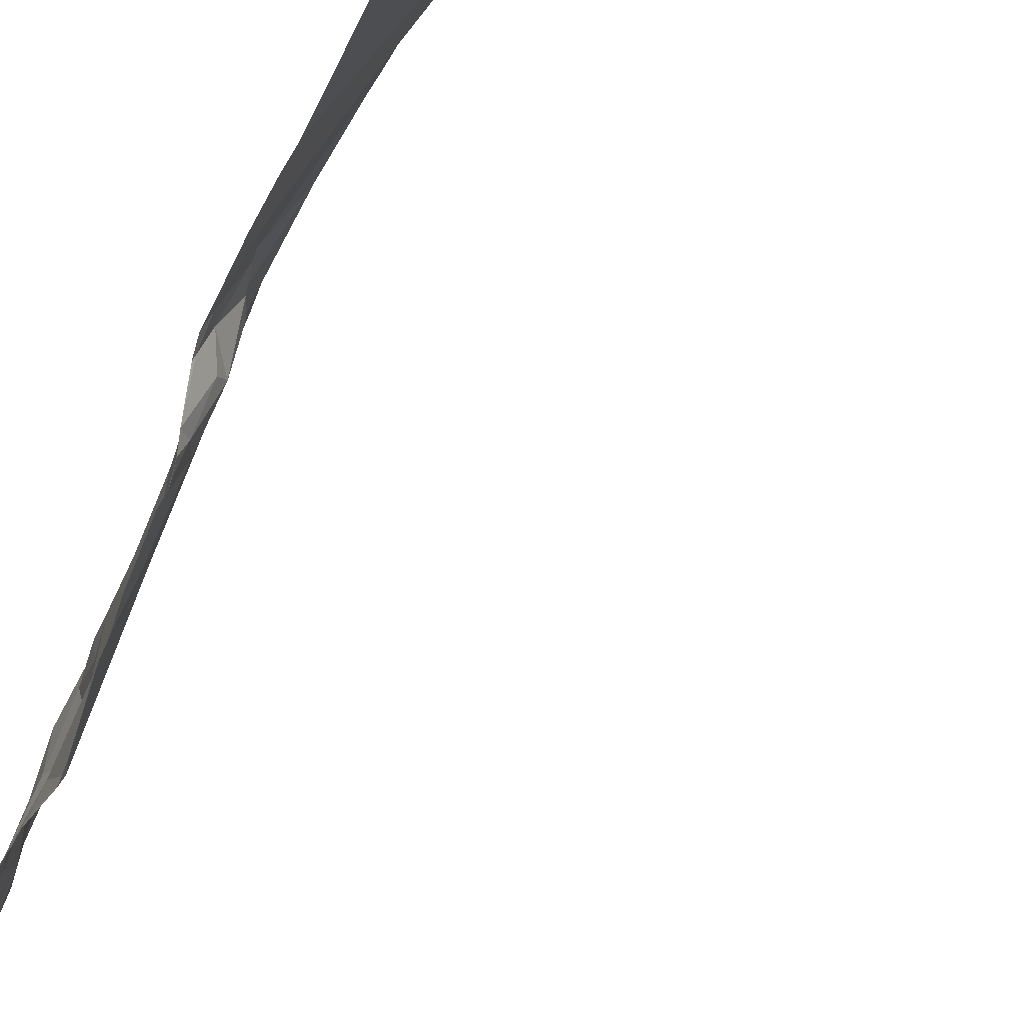
<metadata>
{"format":"obj","ext":"obj","renderer":"f3d","projection":"perspective","resolution":1024,"background":"white","views":[{"elev":-41.3,"azim":162.2,"up":"+Y"}]}
</metadata>
<code>
v -61.88 242.7 486.9
v -61.88 242.7 491.4
v -61.88 243.1 494.1
v -61.88 241.9 485.4
v -61.88 242.8 491.4
v -63.57 242.5 494
v -63.55 242.8 494
v -61.88 243.1 494.5
v -61.88 242.8 487.3
v -61.88 242.1 483.4
v -63.77 243.5 494
v -61.88 242.4 485.9
v -62.43 243.7 487.4
v -62.26 243.7 488.5
v -63.34 243.6 494
v -62.22 243.7 492.4
v -63.57 243.7 494
v -62.41 242.7 483.5
v -61.98 242.7 483.4
v -62.25 242.3 483.5
v -62.06 243.4 491
v -62.27 243.3 485.7
v -62.25 243 485.6
v -62.23 243.4 486
v -62.22 243.3 486.1
v -62.11 242.8 486
v -62.27 243.5 486.4
v -62.33 243.4 483.2
v -62.37 243.3 483.2
v -62.39 243.5 483.1
v -62.21 243.1 483.3
v -62.17 243.4 483.2
v -62.17 243.6 489.4
v -62.07 243.4 489.8
v -62.45 243.7 486.6
v -62.37 243.7 486.5
v -62.3 243.6 486.3
v -62.21 243.7 492.4
v -62.16 243.4 488.1
v -62.21 243.7 488.9
v -62.25 243.7 488.5
v -62.14 243.6 493.8
v -62.12 243.6 494.8
v -62.21 243.3 486.7
v -62.23 243.6 483.2
v -62.04 242.9 483.3
v -62.4 243.1 483.3
v -62.02 243.5 483.2
v -62.5 243.7 483.1
v -62.11 243.7 483.2
v -62.21 242.5 494
v -62.18 242.6 494
v -62.09 242.5 494
v -62.14 243.5 492.2
v -62.35 243.2 493.9
v -62.35 243.1 493.9
v -62.44 243.3 494
v -62.13 243.5 492.9
v -62.34 242.9 494
v -62.35 243 493.9
v -62.29 243.1 494
v -62.3 243.1 494
v -62.26 242.9 494
v -62.21 243 494.1
v -62.15 242.8 494.1
v -62.31 243.3 494.9
v -62.23 243.3 495
v -62.29 243.2 494.9
v -62.17 243.7 494.9
v -62.4 243.4 494.8
v -62.4 243.5 494.7
v -62.47 243.6 494.9
v -62.25 243.1 494.9
v -62.32 243.2 494.9
v -62.1 242.2 494
v -62.28 242.2 494
v -62.27 242.4 494
v -62.44 243.4 494
v -62.36 243.3 494.1
v -62.33 243.2 494
v -62.33 243.3 494.6
v -62.28 243.2 494.4
v -62.33 243.4 494.4
v -62.16 243 494.2
v -62.44 243.6 494.3
v -62.41 243.5 494.5
v -62.38 243.5 494.2
v -62.31 243.4 494.2
v -62.16 241.9 494
v -62.38 241.9 494
v -62.39 243.4 494.9
v -62.36 243.3 494.9
v -61.93 243.2 483.2
v -62.06 243.4 489.2
v -62.08 243.4 490.5
v -62.07 243.5 488.9
v -62.22 241.9 484.5
v -61.88 241.8 485.3
v -62.61 242.8 484.5
v -62.55 242.3 484.2
v -62.72 242.2 483.7
v -62.59 242.4 483.7
v -62.21 243.7 490.8
v -62.2 243.7 490
v -62.12 243.5 491.6
v -62.47 243.2 493.9
v -62.5 242.9 494
v -62.27 243.2 494.1
v -62.39 242.4 494
v -62.48 243.6 494.1
v -62.31 243.4 494.2
v -62.21 243.7 491
v -62.21 243.7 489.5
v -62.56 242.3 494
v -62.56 242.1 494
v -62.22 243.1 494.2
v -62.27 243.5 494.9
v -62.09 243.4 494.9
v -62.33 243.3 494.9
v -62.34 243.4 494.9
v -62.39 243.6 494.9
v -62.21 243.7 494.9
v -62.23 243.7 494.9
v -62.14 243.6 494.9
v -62.18 243.6 494.9
v -62.03 243.2 494.9
v -62.12 243.1 495
v -62.21 243 494.9
v -62.23 243 494.9
v -62.22 243 494.9
v -62.15 242.9 494.9
v -62.26 243.1 494.9
v -62.51 243.6 494.9
v -62.51 243.7 494.9
v -62.1 242.8 494.6
v -62.19 243 494.7
v -62.29 243.1 494.9
v -62.34 243.3 494.8
v -62.13 242.9 494.5
v -62.17 242.9 494.8
v -62.5 243.7 494.7
v -62.09 242.3 494
v -62.66 243.3 483.3
v -62.83 242.5 483.8
v -62.54 243.5 483.1
v -62.82 243.1 483.5
v -62.92 243.7 494
v -62.74 243.6 494
v -62.82 243.5 494
v -63.13 243 494
v -63.11 242.9 494
v -63.28 243.2 494
v -62.2 243.7 489.3
v -63.5 241.9 494
v -62.21 243.7 489.6
v -62.22 243.7 492.4
v -62.78 242.9 494
v -62.73 243 494
v -62.64 242.9 494
v -62.56 242.5 494
v -62.67 242.5 494
v -62.79 242.3 494
v -62.84 241.9 494
v -63.19 242.2 494
v -62.9 243.1 494
v -62.65 243.2 494
v -63.05 243 483.8
v -62.64 242.6 484.2
v -62.74 242.7 494
v -62.6 243.1 494
v -62.52 243.7 494.1
v -62.52 243.6 494
v -62.55 243.7 494.1
v -62.84 242.6 494
v -63.03 242.7 494
v -62.61 243.7 494
v -62.53 243.4 494
v -62.93 243.3 494
v -62.47 243.6 494.2
v -63.15 243.6 494
v -63.55 243.6 494
v -63.07 243.4 494
v -63.63 242.1 494
v -62.5 243.6 494.9
v -62.49 243.7 494.4
v -62.21 243.7 490.4
v -62.38 243.7 487.8
v -61.97 243.3 494.6
v -62.08 243.2 491.4
v -62.01 243.1 491.3
v -62.22 243.7 493.4
v -61.95 242.9 491
v -62.27 243.7 488.4
v -63.79 241.8 494
v -61.94 242.8 489.6
v -62.02 243 489.8
v -61.97 242.9 489.2
v -62.51 243.7 487.1
v -62.22 243.7 492.4
v -61.93 243 492.6
v -62.07 243.4 492.5
v -61.96 243.1 488.5
v -62.05 241.8 494
v -62.22 243.7 492.3
v -62.06 243.4 489.6
v -62.05 243.4 489.3
v -62.04 243.2 491.2
v -62.05 243.2 491
v -62.04 243.1 490.8
v -61.98 242.9 490.7
v -61.92 242.7 490.6
v -61.9 242.5 490.2
v -62.48 243.7 486.7
v -62.22 243.7 492.4
v -62.07 243.3 490.6
v -62.05 243.2 490.5
v -62.19 243.7 494.9
v -62.24 243.7 483.2
v -62.18 243.7 494.9
v -62.09 243.4 490.8
v -62.09 243.2 490.7
v -62.02 243.3 488.8
v -62.22 243.7 493
v -62.08 243.3 492.2
v -62.11 243.3 491.9
v -62.04 243.2 492.7
v -62.02 243.1 492.8
v -61.98 243.2 493
v -62 243.1 492.5
v -61.91 243.1 493.1
v -61.95 243.2 493.4
v -62 243.3 493.1
v -62.13 243.4 491.8
v -62.12 243.4 491.4
v -62.09 243.2 491.7
v -61.99 243 491.8
v -62.01 243.1 492.2
v -62.02 243.4 492.8
v -62.03 243.3 492.7
v -62.01 243.3 492.9
v -62.23 243.7 492
v -62.26 241.8 494
v -61.96 242.9 492.1
v -62.12 243.5 493.2
v -62.17 243.7 494.7
v -61.99 243.7 483.2
v -62.21 243.7 493.7
v -61.92 241.8 494
v -62.07 243.4 490.2
v -62.12 243.5 490.8
v -62.21 243.7 483.2
v -62.09 243.4 490.6
v -62.05 243.4 489.4
v -62.06 243.2 489.3
v -62.23 243.7 483.2
v -62.03 243.3 488.9
v -62.06 243.2 489
v -62.05 243.4 489
v -62.07 243.2 489.2
v -62.05 243.4 489.1
v -62.27 243.7 483.2
v -61.93 242.8 489
v -62.03 243.4 489.2
v -62.46 243.7 483.1
v -61.94 243.1 488.9
v -62.04 243.3 489.3
v -62.13 241.8 494
v -62.22 243.7 488.9
v -62.12 243.3 491.7
v -62.03 243.4 493.1
v -62.04 243.3 492.6
v -62.11 242.8 494.1
v -62.23 243.7 488.9
v -62.6 241.8 494
v -61.97 242.4 494.1
v -61.95 242.2 494
v -62.2 243.7 491.1
v -61.93 242.3 494.9
v -61.89 242.2 494.8
v -61.91 241.8 494
v -62.17 243.7 494.8
v -61.88 241.8 494
v -62.21 243.7 493.8
v -62.2 243.7 494
v -61.97 242.5 494.7
v -62.06 242.7 494.7
v -62.04 242.6 494.8
v -62.11 242.7 494.9
v -61.97 243.2 494.9
v -62.01 243.2 494.9
v -62.04 243.4 494.9
v -62.81 241.8 494
v -61.94 242.1 494
v -62.08 242.8 494.4
v -62.05 242.6 494.1
v -61.9 242.4 494.5
v -63.3 241.8 494
v -62.21 241.8 483.4
v -62.31 241.8 483.5
v -62.38 241.8 483.5
v -62 242.5 494.1
v -61.89 242.4 494.3
v -62.02 243 489
v -61.89 241.8 494
v -63.71 241.8 494
v -61.91 241.9 494
v -62.14 241.8 484.6
v -61.98 243 489
v -63.58 241.8 494
v -61.92 243.1 488.8
v -61.89 243 488.9
v -62.08 242.7 494.1
v -63.06 241.8 494
v -63.51 241.8 494
v -61.98 242.4 494.1
v -63.01 241.8 494
v -61.91 242.3 494.1
v -62.62 241.8 483.6
v -61.94 243.1 494.9
v -62.01 243 495
v -63.47 241.8 494
v -62.16 242.9 494.9
v -62.02 242.6 494.9
v -62 242.5 494.9
v -61.93 242.5 494.9
v -61.95 242.4 494.9
v -61.94 242.3 494.9
v -61.9 242.6 495
v -62.33 241.8 494
v -62.05 242.7 494.9
v -62.03 242.8 495
v -61.95 242.9 495
v -62.36 241.8 494
v -61.88 241.8 483.4
v -62.06 242.7 494.1
v -61.95 241.8 483.4
v -63.79 242.5 494
v -63.79 242.5 494
v -63.79 242.8 494
v -63.79 242.9 494
v -63.79 243.5 494
v -63.79 243.6 494
v -63.79 242.6 494
v -63.79 243.1 494
v -63.79 242.6 494
v -63.79 241.9 494
v -62.22 243.7 488.9
v -63.79 242.3 494
v -63.79 242.1 494
v -61.88 242.8 491.2
v -61.88 242.6 486.4
v -61.88 242.7 486.7
v -61.88 242.8 492.5
v -61.88 242.9 492.6
v -61.88 243 488.4
v -61.88 243 488.7
v -61.88 242.5 490.2
v -61.88 242.6 490.6
v -61.88 242.5 490.1
v -61.88 242.6 489.8
v -61.88 242.5 490.2
v -61.88 242.7 490.7
v -61.88 242.7 489.5
v -61.88 242.6 489.7
v -61.88 242.7 489.2
v -61.88 242.7 489.4
v -61.88 242.3 483.4
v -61.88 242.5 483.4
v -61.88 242.2 483.4
v -61.88 242.8 492
v -61.88 242.8 492.1
v -61.88 242.7 491.6
v -61.88 243.1 493.7
v -61.88 243.3 483.2
v -61.88 243.7 483.2
v -61.88 242.7 491
v -61.88 242.7 490.8
v -61.88 242.5 490.2
v -61.88 242.7 490.7
v -61.88 242.7 489.1
v -61.88 242.7 489.1
v -61.88 242.7 489
v -61.88 243 493.3
v -61.88 243 493.1
v -61.88 243 493.1
v -61.88 243 493
v -61.88 243 493.5
v -61.88 242.2 494.8
v -61.88 242.3 494.7
v -61.88 242.2 494.8
v -61.88 243.1 494.7
v -61.88 242.2 494.8
v -61.88 242.2 494.8
v -61.88 242.1 494.1
v -61.88 242.1 494.1
v -61.88 243 494.8
v -61.88 242.4 494.5
v -61.88 242.4 494.6
v -61.88 242.2 494.9
v -61.88 242.2 494.9
v -61.88 242.7 483.3
v -62.2 243.7 489.9
v -61.88 242.4 486.1
v -61.88 242.9 487.9
v -61.88 242.9 488.1
v -61.88 243.2 483.2
v -61.88 242.9 483.3
v -61.88 242.8 483.3
v -61.88 243.1 483.2
v -61.88 242.8 489
v -61.88 242.8 489
v -61.88 243 488.8
v -61.88 243 488.9
v -61.88 242.8 489
v -61.88 243 493.1
v -61.88 243 488.9
v -61.88 243 488.9
v -61.88 241.9 494
v -61.88 241.9 494
v -62.34 243.7 488
v -62.3 243.7 488.1
v -61.88 242.2 494.1
v -61.88 242.4 494.2
v -61.88 242.3 494.1
v -61.88 242 494
v -61.88 242 494
v -61.88 242.9 494.9
v -61.88 242.9 494.9
v -61.88 242.5 494.9
v -61.88 242.6 495
v -61.88 242.9 495
v -61.88 242.2 494.8
v -61.88 242.3 494.9
v -61.88 242.4 494.9
v -61.88 242.2 494.9
v -61.88 243 494.9
v -61.88 242.7 494.9
v -61.88 242.8 495
v -61.88 242.6 494.9
v -61.88 243 494.9
v -61.88 242.4 494.3
v -61.88 242.3 494.4
v -62.23 243.7 491.4
v -62.21 243.7 489.3
v -62.44 243.7 487.2
v -62.23 243.7 491.6
v -62.23 243.7 492
v -62.17 243.7 494.7
v -62.2 243.7 490.3
v -62.25 243.7 494.9
v -62.47 243.7 494.9
v -62.49 243.7 494.9
v -62.24 243.7 494.9
v -62.22 243.7 494.9
v -62.67 243.7 483.1
v -62.59 243.7 483.1
v -62.54 243.7 494.8
v -62.51 243.7 494.6
v -62.72 243.7 483.1
v -62.55 243.7 483.1
v -62.97 243.7 483.3
v -62.89 243.7 483.2
v -63.15 243.7 483.4
v -63.42 243.7 483.8
v -62.81 243.7 483.2
v -62.49 243.7 486.7
v -62.51 243.7 486.7
v -62.69 243.7 494
v -62.66 243.7 494
v -62.51 243.7 494.2
v -62.52 243.7 494.1
v -62.9 243.7 494
v -62.75 243.7 494
v -62.55 243.7 494.1
v -62.57 243.7 494.1
v -62.59 243.7 494
v -63.25 243.7 494
v -63.08 243.7 494
v -63.37 243.7 494
v -63.49 243.7 494
v -62.95 243.7 494
v -62.53 243.7 494.9
v -62.53 243.7 494.9
v -62.5 243.7 494.9
v -62.55 243.7 494.9
v -62.5 243.7 494.4
v -62.5 243.7 494.4
v -62.5 243.7 494.2
v -62.5 243.7 494.3
v -62.23 243.7 492
v -62.23 243.7 491.5
v -62.17 243.7 494.5
v -62.23 243.7 493.1
v -62.21 243.7 490.9
v -62.21 243.7 490.1
v -62.16 243.7 483.2
v -62 243.7 483.2
v -62.42 243.7 487.6
v -62.43 243.7 487.5
v -63.59 243.7 494
v -63.79 243.7 494
v -61.91 243.7 483.2
v -61.88 243.7 483.2
f 351 26 44
f 350 192 5
f 2 189 236
f 7 11 341
f 472 147 473
f 5 190 189
f 7 15 11
f 19 18 20
f 23 22 24
f 26 25 27
f 29 28 30
f 29 31 32
f 34 33 113
f 36 35 27
f 36 27 37
f 40 41 14
f 44 26 27
f 25 24 37
f 32 45 28
f 18 46 47
f 32 28 29
f 45 32 48
f 218 45 255
f 255 50 251
f 27 25 37
f 52 51 53
f 204 54 241
f 56 55 57
f 223 38 214
f 60 59 61
f 56 60 62
f 64 63 65
f 67 66 68
f 71 70 72
f 73 67 68
f 68 66 74
f 76 75 77
f 79 78 80
f 82 81 83
f 86 85 87
f 86 87 83
f 82 83 88
f 90 89 76
f 92 91 70
f 47 31 29
f 44 35 213
f 41 39 421
f 93 32 31
f 40 33 94
f 41 40 96
f 33 40 268
f 69 43 281
f 97 23 12
f 23 99 22
f 97 100 23
f 23 25 26
f 25 23 24
f 47 46 31
f 299 101 300
f 9 1 13
f 27 35 44
f 45 30 28
f 102 20 18
f 261 30 218
f 20 102 299
f 57 106 56
f 80 55 62
f 55 80 57
f 65 59 52
f 59 63 61
f 64 61 63
f 107 59 60
f 108 80 62
f 59 107 109
f 60 56 107
f 109 51 52
f 109 52 59
f 62 55 56
f 87 110 79
f 79 111 87
f 109 77 51
f 281 43 245
f 76 114 90
f 114 115 90
f 76 77 109
f 116 108 64
f 118 117 119
f 72 120 121
f 122 69 123
f 69 122 124
f 117 125 122
f 122 125 124
f 122 121 117
f 119 92 66
f 118 119 67
f 119 66 67
f 117 121 120
f 117 120 119
f 67 73 126
f 129 128 130
f 127 73 130
f 131 130 128
f 120 72 91
f 66 92 74
f 120 91 119
f 73 132 130
f 129 130 132
f 133 123 450
f 134 133 451
f 122 123 133
f 122 133 121
f 123 69 217
f 135 129 136
f 74 73 68
f 137 74 138
f 132 137 129
f 137 132 73
f 137 73 74
f 92 70 138
f 71 81 138
f 70 71 138
f 81 136 138
f 74 92 138
f 136 137 138
f 117 118 125
f 136 129 137
f 61 64 62
f 88 111 116
f 78 57 80
f 87 111 88
f 87 88 83
f 116 82 88
f 82 116 139
f 86 83 81
f 139 136 82
f 64 108 62
f 111 108 116
f 86 81 71
f 64 84 116
f 60 61 62
f 59 65 63
f 79 108 111
f 129 140 128
f 92 119 91
f 72 70 91
f 82 136 81
f 141 86 71
f 80 108 79
f 142 51 77
f 18 47 143
f 101 102 144
f 47 29 145
f 455 49 456
f 145 30 49
f 102 146 144
f 148 147 149
f 151 150 152
f 158 157 159
f 107 160 109
f 109 161 162
f 163 164 313
f 165 158 166
f 47 145 143
f 143 145 455
f 167 144 146
f 284 42 283
f 461 146 462
f 99 23 100
f 18 146 102
f 146 18 143
f 99 100 168
f 145 29 30
f 462 143 465
f 115 114 163
f 160 161 109
f 107 159 169
f 106 166 170
f 172 171 173
f 283 42 247
f 175 174 169
f 468 176 469
f 177 148 149
f 149 178 177
f 171 179 470
f 76 109 114
f 173 171 474
f 170 158 159
f 176 173 475
f 181 15 479
f 478 147 481
f 147 148 468
f 172 173 176
f 110 172 176
f 182 178 149
f 151 157 165
f 157 175 169
f 7 6 175
f 151 175 157
f 170 166 158
f 78 79 110
f 107 169 160
f 161 160 169
f 56 170 159
f 107 56 159
f 152 178 182
f 152 150 178
f 152 182 180
f 166 177 178
f 6 164 175
f 175 151 7
f 56 106 170
f 57 166 106
f 177 166 57
f 178 165 166
f 149 147 182
f 7 151 152
f 15 152 180
f 78 177 57
f 177 78 176
f 165 178 151
f 178 150 151
f 78 110 176
f 7 152 15
f 172 110 179
f 179 171 172
f 147 180 182
f 333 163 274
f 174 162 161
f 176 148 177
f 163 162 164
f 164 154 297
f 164 183 154
f 164 162 175
f 162 163 114
f 114 109 162
f 163 90 115
f 184 133 134
f 184 134 482
f 133 184 121
f 184 72 121
f 72 141 71
f 159 157 169
f 87 179 110
f 87 85 179
f 165 157 158
f 162 174 175
f 6 183 164
f 457 184 485
f 184 141 72
f 86 141 185
f 86 185 85
f 179 85 185
f 15 180 477
f 179 185 486
f 161 169 174
f 185 141 458
f 15 181 11
f 17 181 480
f 183 6 348
f 314 183 309
f 346 183 349
f 343 7 345
f 42 188 8
f 5 189 2
f 192 190 5
f 351 44 352
f 196 195 197
f 471 171 470
f 201 54 38
f 470 179 488
f 33 34 205
f 33 206 94
f 208 207 192
f 210 209 192
f 357 211 358
f 196 212 359
f 95 215 216
f 469 176 476
f 21 207 208
f 220 208 221
f 96 222 202
f 202 39 41
f 365 195 366
f 96 202 41
f 54 224 225
f 227 226 228
f 229 224 201
f 224 54 201
f 231 230 232
f 241 233 490
f 234 21 443
f 192 207 190
f 235 225 236
f 225 237 236
f 239 238 226
f 238 240 226
f 448 188 492
f 19 20 367
f 468 148 176
f 212 196 216
f 195 196 360
f 189 190 207
f 189 234 105
f 370 243 371
f 229 200 237
f 2 236 372
f 243 200 353
f 446 234 491
f 191 244 493
f 246 48 93
f 246 93 374
f 32 93 48
f 31 46 93
f 196 34 249
f 250 95 103
f 466 35 467
f 216 210 212
f 192 209 208
f 216 221 210
f 95 216 249
f 95 252 215
f 221 209 210
f 205 34 196
f 249 34 104
f 253 205 254
f 362 210 379
f 206 33 205
f 257 256 258
f 259 257 260
f 262 197 380
f 206 263 94
f 465 143 459
f 96 40 94
f 222 96 258
f 222 256 265
f 253 254 266
f 253 263 206
f 189 235 236
f 105 269 189
f 227 228 230
f 228 226 240
f 270 232 228
f 201 271 229
f 228 240 270
f 216 215 221
f 270 240 238
f 233 105 447
f 235 269 225
f 105 233 269
f 200 227 385
f 464 167 463
f 58 270 238
f 253 206 205
f 252 220 215
f 250 220 252
f 94 260 258
f 229 226 227
f 227 200 229
f 229 271 226
f 244 58 223
f 231 42 373
f 232 270 244
f 239 271 201
f 95 250 252
f 65 272 84
f 275 142 276
f 89 90 242
f 73 127 126
f 388 278 389
f 463 167 461
f 462 146 143
f 286 285 287
f 288 286 287
f 290 289 188
f 291 290 188
f 276 293 394
f 188 42 284
f 294 272 295
f 391 289 396
f 285 296 397
f 294 135 139
f 135 294 286
f 43 124 291
f 278 279 399
f 188 43 291
f 295 301 302
f 266 254 259
f 253 266 263
f 201 38 58
f 461 167 146
f 197 303 259
f 196 197 259
f 224 237 225
f 225 233 54
f 232 244 231
f 238 239 201
f 237 243 236
f 460 49 264
f 12 26 403
f 18 19 46
f 459 143 455
f 404 39 405
f 39 202 355
f 237 224 229
f 243 237 200
f 497 375 502
f 458 141 457
f 457 141 184
f 46 19 401
f 89 306 293
f 402 34 155
f 249 216 196
f 449 249 495
f 112 250 494
f 210 192 377
f 207 234 189
f 234 207 21
f 220 21 208
f 220 250 21
f 196 254 205
f 208 209 221
f 210 211 212
f 303 197 262
f 456 49 460
f 256 222 258
f 303 257 259
f 303 308 265
f 259 260 263
f 308 262 410
f 308 303 262
f 259 254 196
f 356 310 412
f 412 311 413
f 246 50 45
f 265 311 310
f 222 310 202
f 96 94 258
f 256 257 303
f 251 246 496
f 256 303 265
f 265 310 222
f 311 308 411
f 263 266 259
f 295 312 53
f 269 235 189
f 220 221 215
f 226 271 239
f 455 145 49
f 42 231 244
f 312 52 53
f 230 228 232
f 230 231 384
f 270 58 244
f 233 225 269
f 201 58 238
f 93 46 407
f 454 123 217
f 45 48 246
f 296 285 294
f 257 258 260
f 260 94 263
f 308 311 265
f 453 123 454
f 142 275 315
f 52 312 65
f 75 142 77
f 53 315 301
f 317 276 395
f 142 75 276
f 317 275 276
f 272 65 312
f 315 51 142
f 423 317 424
f 347 40 273
f 293 276 75
f 75 89 293
f 452 134 451
f 290 126 289
f 118 67 126
f 126 290 118
f 289 126 319
f 320 319 126
f 118 124 125
f 126 127 320
f 319 320 427
f 124 118 291
f 322 128 140
f 324 323 287
f 324 325 323
f 131 127 130
f 327 326 278
f 328 323 325
f 328 325 429
f 322 288 330
f 330 331 322
f 427 332 431
f 332 331 328
f 326 325 324
f 451 133 450
f 450 123 453
f 449 95 249
f 332 328 437
f 448 43 188
f 331 330 328
f 429 327 434
f 325 326 327
f 289 319 436
f 327 278 400
f 324 287 278
f 285 286 294
f 287 323 288
f 135 288 140
f 135 140 129
f 330 323 328
f 322 131 128
f 322 331 131
f 135 286 288
f 320 127 131
f 322 140 288
f 301 315 302
f 295 335 312
f 293 306 418
f 75 76 89
f 315 275 317
f 447 105 446
f 53 51 315
f 306 89 203
f 294 84 272
f 272 335 295
f 312 335 272
f 317 302 315
f 294 302 296
f 116 84 139
f 84 294 139
f 294 295 302
f 296 302 441
f 287 285 278
f 446 105 234
f 389 285 398
f 445 44 198
f 118 290 291
f 84 64 65
f 278 326 324
f 301 295 53
f 124 43 69
f 136 139 135
f 323 330 288
f 320 331 332
f 385 230 415
f 320 131 331
f 3 42 8
f 337 6 343
f 338 6 337
f 8 188 391
f 339 7 340
f 498 9 499
f 340 7 344
f 341 11 342
f 444 33 268
f 342 11 17
f 13 44 445
f 343 6 7
f 443 21 277
f 344 7 341
f 345 7 339
f 10 20 336
f 187 39 404
f 309 346 305
f 348 6 338
f 4 97 12
f 12 23 26
f 349 183 348
f 104 34 402
f 352 44 1
f 353 200 354
f 103 95 186
f 186 95 449
f 354 200 386
f 355 202 356
f 356 202 310
f 357 212 211
f 193 41 421
f 358 211 362
f 198 44 213
f 359 212 361
f 360 196 359
f 213 35 466
f 361 212 378
f 362 211 210
f 363 195 364
f 217 69 219
f 219 69 281
f 364 195 360
f 365 197 195
f 214 38 156
f 366 195 363
f 367 20 369
f 368 19 367
f 223 58 38
f 369 20 10
f 370 236 243
f 241 54 233
f 371 243 353
f 204 38 54
f 372 236 370
f 373 42 3
f 199 38 204
f 374 93 406
f 375 246 374
f 191 42 244
f 376 192 350
f 377 192 376
f 378 212 357
f 247 42 191
f 379 210 377
f 251 50 246
f 380 197 365
f 381 262 380
f 382 262 381
f 255 45 50
f 383 231 387
f 384 231 383
f 218 30 45
f 385 227 230
f 386 200 385
f 261 49 30
f 387 231 373
f 388 279 278
f 264 49 261
f 389 278 285
f 390 279 388
f 268 40 347
f 391 188 289
f 392 279 393
f 245 43 448
f 393 279 390
f 282 419 304
f 394 293 425
f 395 276 394
f 273 40 14
f 280 306 248
f 396 289 440
f 14 41 193
f 397 296 442
f 398 285 397
f 305 346 194
f 399 279 432
f 400 278 399
f 420 39 187
f 401 19 368
f 248 306 203
f 307 4 98
f 403 26 351
f 187 404 498
f 304 306 280
f 405 39 355
f 421 39 420
f 406 93 409
f 407 46 408
f 203 89 267
f 307 97 4
f 408 46 401
f 16 38 199
f 409 93 407
f 410 262 382
f 267 89 242
f 411 308 410
f 242 90 329
f 412 310 311
f 309 183 346
f 413 311 416
f 414 311 411
f 415 230 384
f 314 154 183
f 416 311 417
f 156 38 16
f 274 163 292
f 417 311 414
f 418 306 419
f 153 33 444
f 419 306 304
f 292 163 316
f 155 34 113
f 422 317 395
f 113 33 153
f 423 302 317
f 316 163 313
f 313 164 297
f 424 317 422
f 425 293 426
f 321 154 314
f 426 293 418
f 112 21 250
f 427 320 332
f 428 319 427
f 297 154 321
f 429 325 327
f 430 328 429
f 333 90 163
f 431 332 438
f 277 21 112
f 432 279 392
f 329 90 333
f 433 327 435
f 434 327 433
f 298 20 299
f 17 11 181
f 435 327 400
f 436 319 428
f 300 101 318
f 437 328 439
f 438 332 437
f 13 1 44
f 299 102 101
f 439 328 430
f 334 10 336
f 440 289 436
f 441 302 423
f 442 296 441
f 336 20 298
f 473 147 468
f 474 171 471
f 475 173 474
f 476 176 475
f 477 180 478
f 478 180 147
f 479 15 477
f 480 181 479
f 481 147 472
f 482 134 484
f 483 184 482
f 484 134 452
f 485 184 483
f 486 185 487
f 487 185 458
f 488 179 489
f 489 179 486
f 490 233 447
f 491 234 443
f 492 188 284
f 493 244 223
f 494 250 103
f 495 249 104
f 496 246 497
f 497 246 375
f 498 404 9
f 499 9 13
f 500 342 17
f 501 342 500
f 502 375 503

</code>
